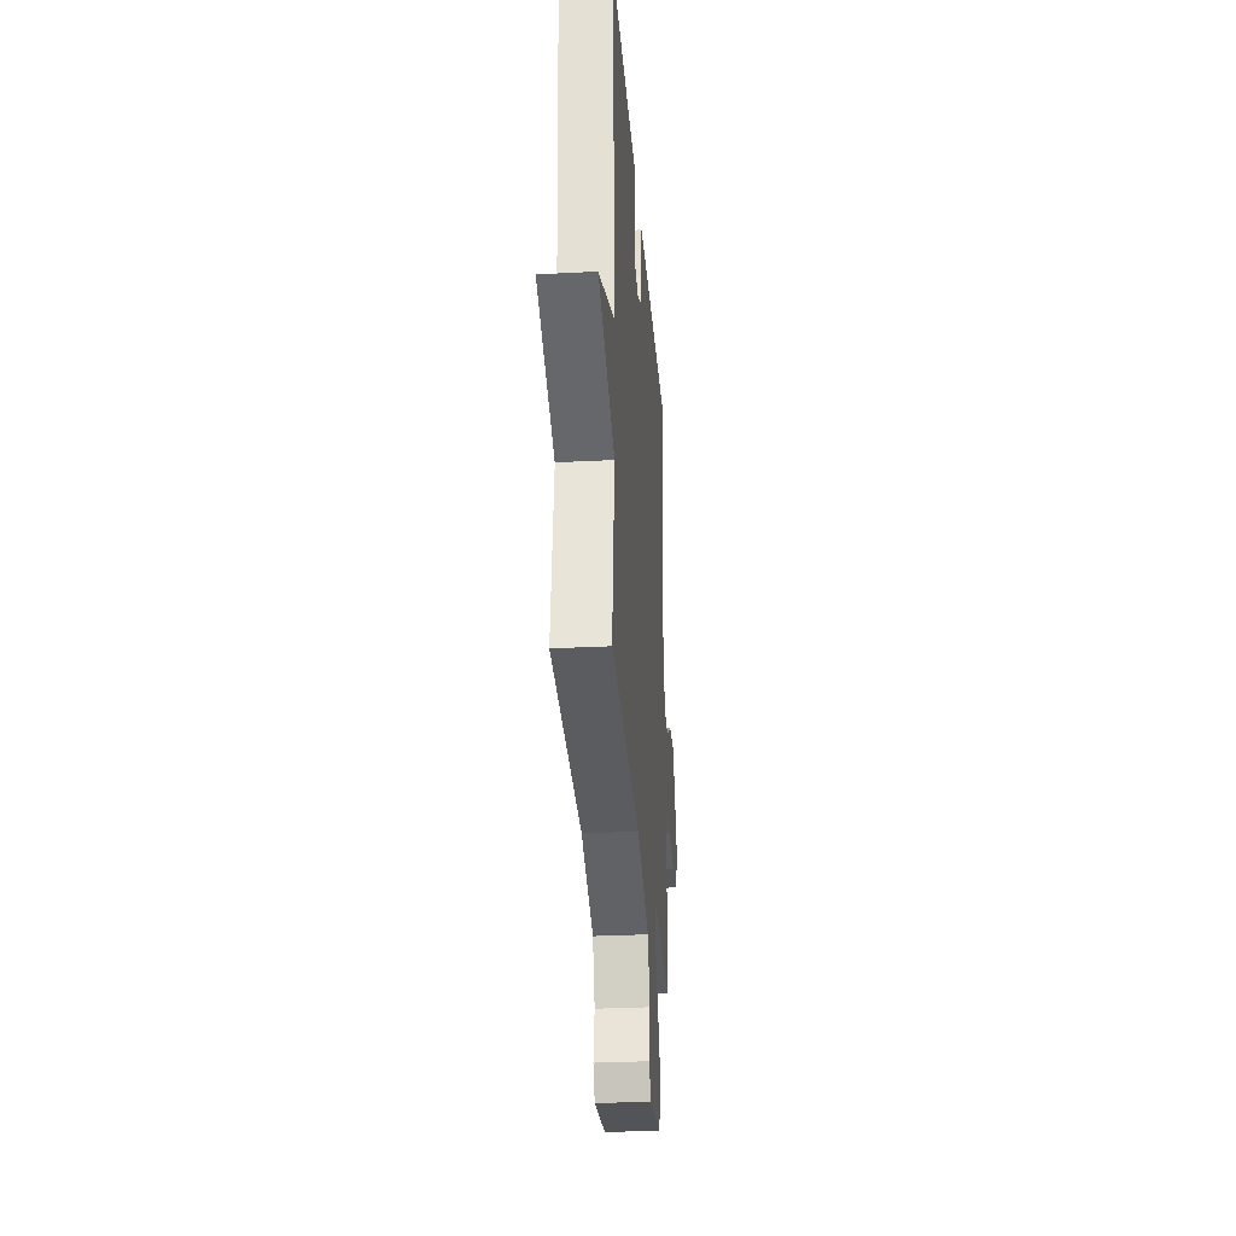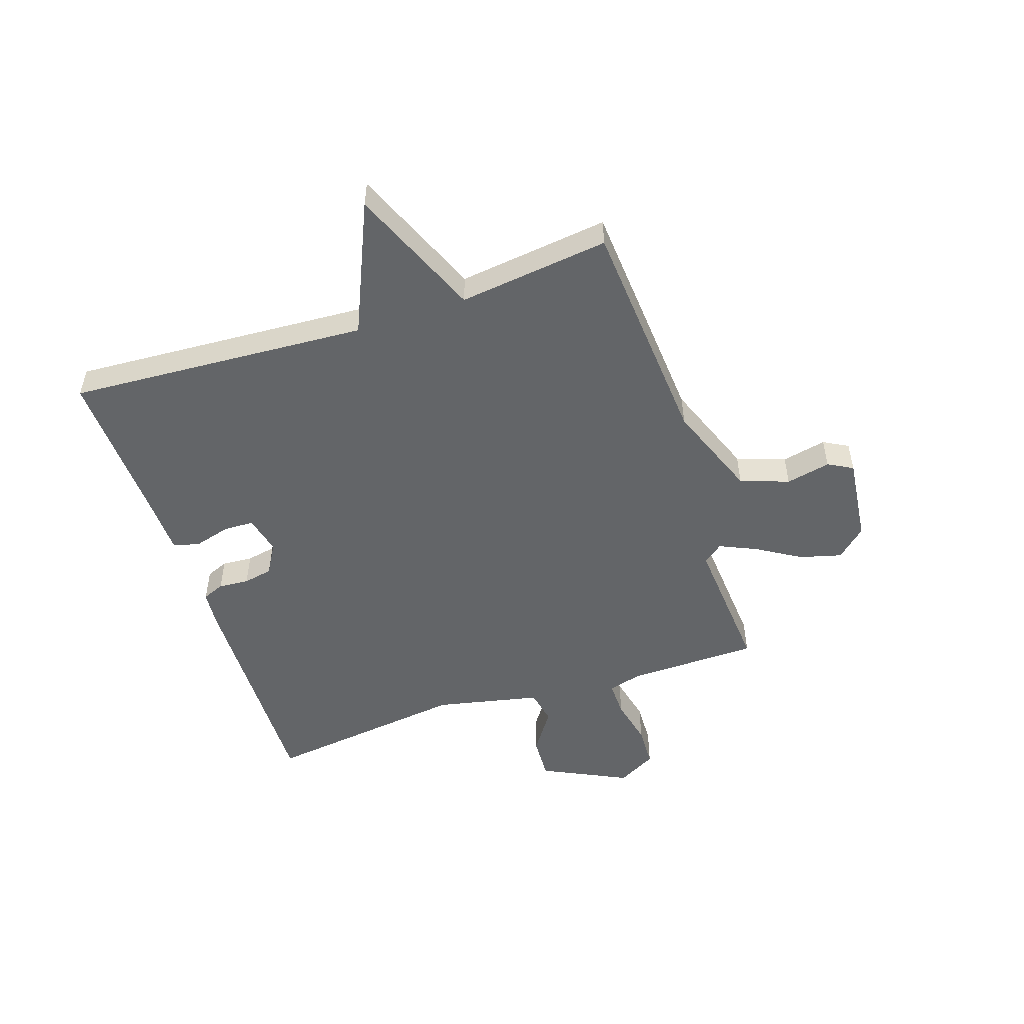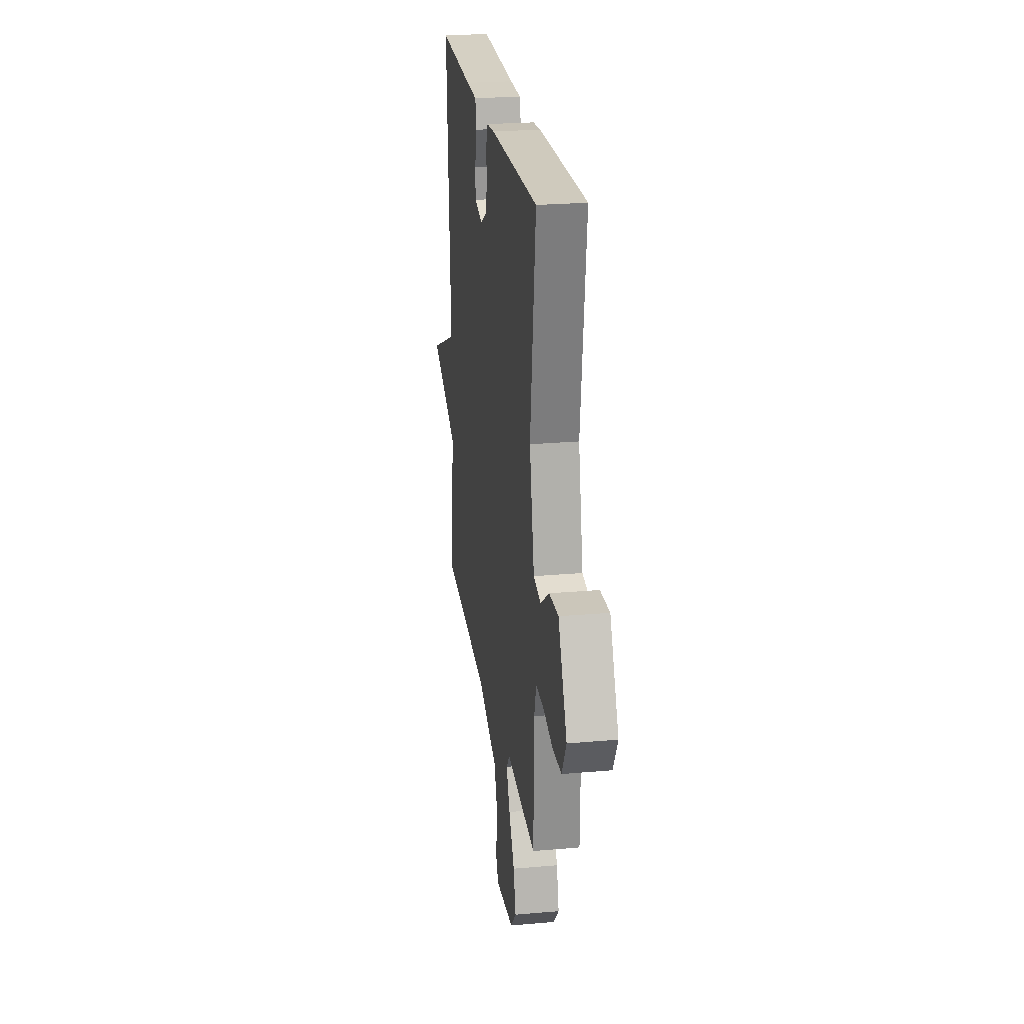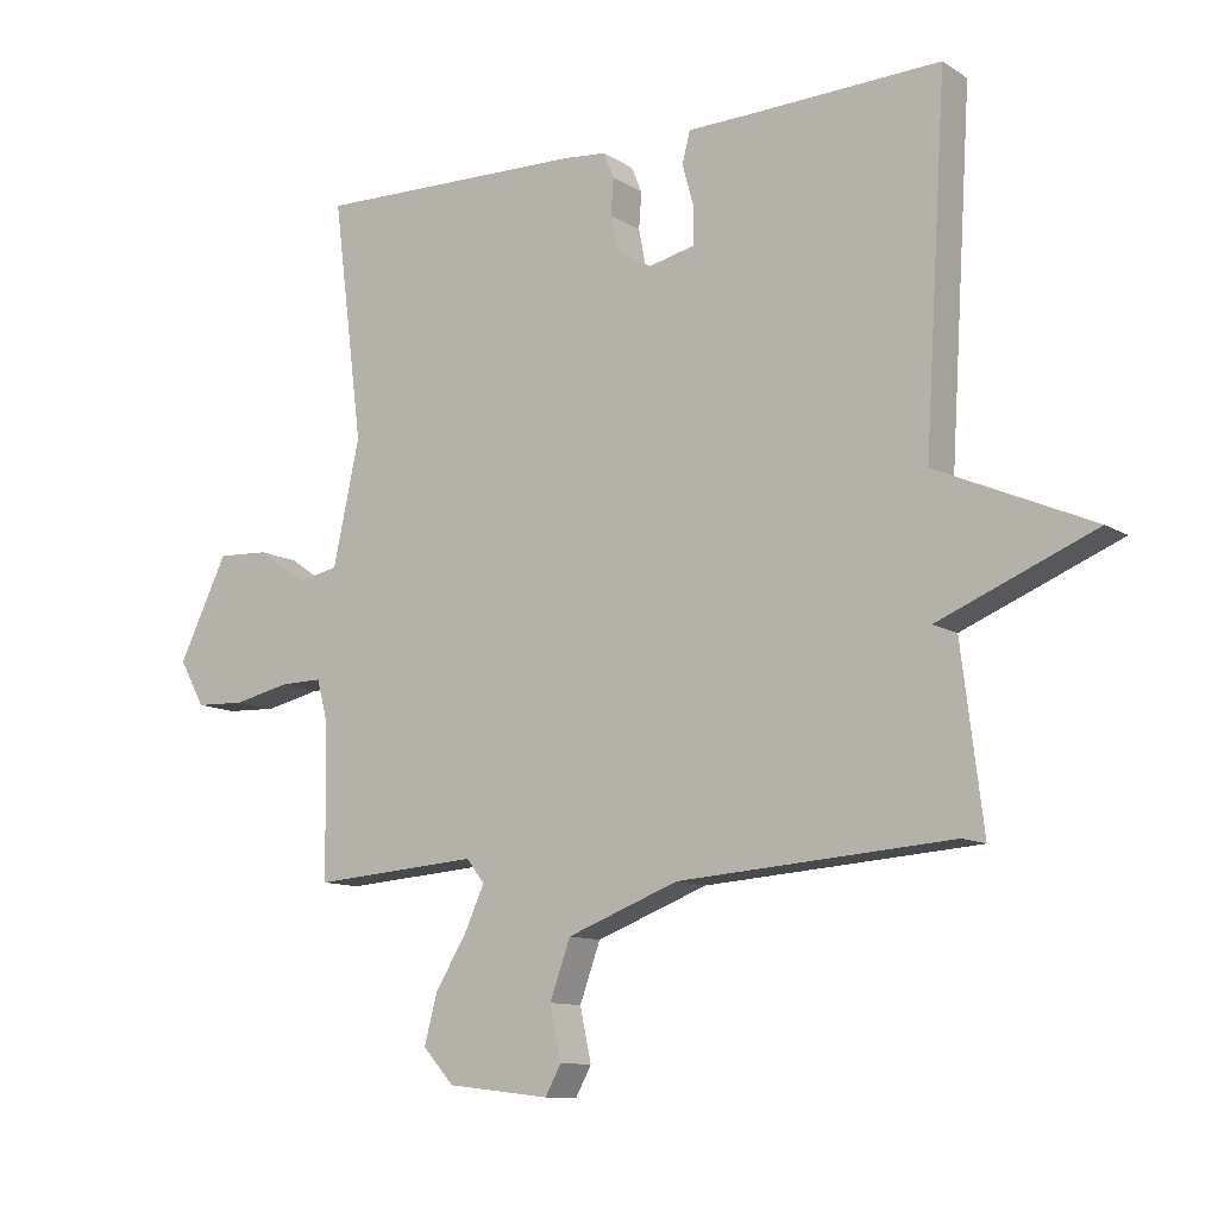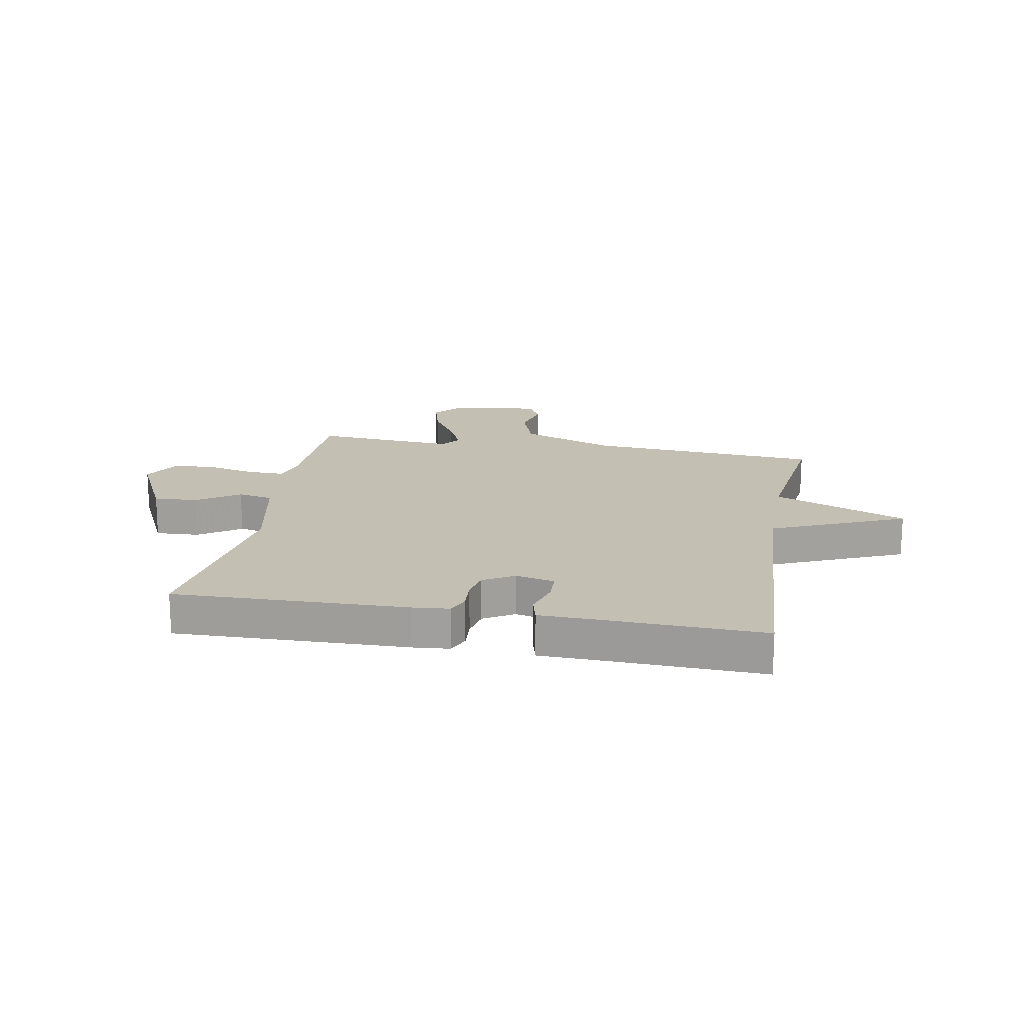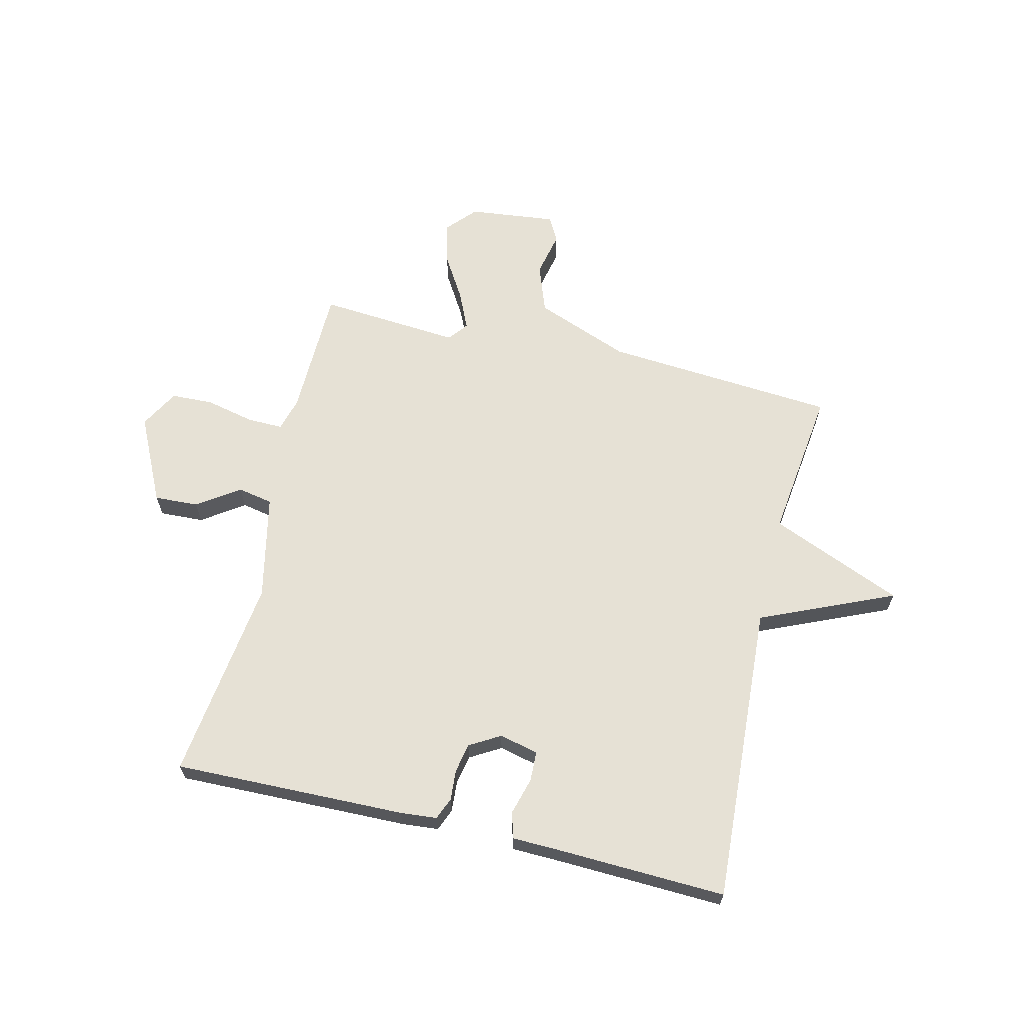
<metadata>
{"format":"obj","ext":"obj","renderer":"f3d","projection":"perspective","resolution":1024,"background":"white","views":[{"elev":-30.0,"azim":94.4,"up":"+Z"},{"elev":-51.4,"azim":108.5,"up":"+Y"},{"elev":24.2,"azim":-98.3,"up":"+Z"},{"elev":-11.0,"azim":34.1,"up":"+Z"},{"elev":17.7,"azim":10.4,"up":"+Y"},{"elev":64.7,"azim":13.6,"up":"+Y"}]}
</metadata>
<code>
v 0.5 0.07 0.5
v 0.467 0.07 -0.032
v 0.702 0.07 -0.135
v 0.467 0.07 -0.232
v 0.5 0.07 -0.5
v 0.089 0.07 -0.53
v -0.079 0.07 -0.594
v -0.11 0.07 -0.68
v -0.093 0.07 -0.759
v -0.117 0.07 -0.803
v -0.272 0.07 -0.785
v -0.319 0.07 -0.733
v -0.299 0.07 -0.659
v -0.252 0.07 -0.582
v -0.222 0.07 -0.516
v -0.249 0.07 -0.481
v -0.5 0.07 -0.5
v -0.504 0.07 -0.268
v -0.52 0.07 -0.208
v -0.584 0.07 -0.209
v -0.669 0.07 -0.228
v -0.744 0.07 -0.225
v -0.782 0.07 -0.156
v -0.708 0.07 -0.004
v -0.63 0.07 -0.008
v -0.556 0.07 -0.059
v -0.494 0.07 -0.047
v -0.454 0.07 0.139
v -0.5 0.07 0.5
v -0.09 0.07 0.49
v -0.025 0.07 0.484
v -0.009 0.07 0.445
v -0.013 0.07 0.391
v -0.003 0.07 0.339
v 0.051 0.07 0.307
v 0.12 0.07 0.323
v 0.122 0.07 0.376
v 0.104 0.07 0.441
v 0.116 0.07 0.488
v 0.207 0.07 0.49
v 0.5 0 0.5
v 0.467 0 -0.032
v 0.702 0 -0.135
v 0.467 0 -0.232
v 0.5 0 -0.5
v 0.089 0 -0.53
v -0.079 0 -0.594
v -0.11 0 -0.68
v -0.093 0 -0.759
v -0.117 0 -0.803
v -0.272 0 -0.785
v -0.319 0 -0.733
v -0.299 0 -0.659
v -0.252 0 -0.582
v -0.222 0 -0.516
v -0.249 0 -0.481
v -0.5 0 -0.5
v -0.504 0 -0.268
v -0.52 0 -0.208
v -0.584 0 -0.209
v -0.669 0 -0.228
v -0.744 0 -0.225
v -0.782 0 -0.156
v -0.708 0 -0.004
v -0.63 0 -0.008
v -0.556 0 -0.059
v -0.494 0 -0.047
v -0.454 0 0.139
v -0.5 0 0.5
v -0.09 0 0.49
v -0.025 0 0.484
v -0.009 0 0.445
v -0.013 0 0.391
v -0.003 0 0.339
v 0.051 0 0.307
v 0.12 0 0.323
v 0.122 0 0.376
v 0.104 0 0.441
v 0.116 0 0.488
v 0.207 0 0.49
f 37 38 39 40
f 40 1 2
f 37 40 2
f 36 37 2
f 35 36 2
f 34 35 2
f 31 32 33
f 30 31 33
f 29 30 33
f 28 29 33
f 27 28 33 34
f 24 25 26
f 23 24 26
f 22 23 26
f 21 22 26
f 20 21 26
f 19 20 26 27
f 27 34 2
f 19 27 2
f 18 19 2
f 12 13 14
f 11 12 14
f 10 11 14
f 9 10 14
f 8 9 14
f 7 8 14 15
f 6 7 15 16
f 4 5 6 16
f 16 17 18
f 4 16 18
f 3 4 18
f 2 3 18
f 80 79 78 77
f 42 41 80
f 42 80 77
f 42 77 76
f 42 76 75
f 42 75 74
f 73 72 71
f 73 71 70
f 73 70 69
f 73 69 68
f 74 73 68 67
f 66 65 64
f 66 64 63
f 66 63 62
f 66 62 61
f 66 61 60
f 67 66 60 59
f 42 74 67
f 42 67 59
f 42 59 58
f 54 53 52
f 54 52 51
f 54 51 50
f 54 50 49
f 54 49 48
f 55 54 48 47
f 56 55 47 46
f 56 46 45 44
f 58 57 56
f 58 56 44
f 58 44 43
f 58 43 42
f 1 41 42 2
f 2 42 43 3
f 3 43 44 4
f 4 44 45 5
f 5 45 46 6
f 6 46 47 7
f 7 47 48 8
f 8 48 49 9
f 9 49 50 10
f 10 50 51 11
f 11 51 52 12
f 12 52 53 13
f 13 53 54 14
f 14 54 55 15
f 15 55 56 16
f 16 56 57 17
f 17 57 58 18
f 18 58 59 19
f 19 59 60 20
f 20 60 61 21
f 21 61 62 22
f 22 62 63 23
f 23 63 64 24
f 24 64 65 25
f 25 65 66 26
f 26 66 67 27
f 27 67 68 28
f 28 68 69 29
f 29 69 70 30
f 30 70 71 31
f 31 71 72 32
f 32 72 73 33
f 33 73 74 34
f 34 74 75 35
f 35 75 76 36
f 36 76 77 37
f 37 77 78 38
f 38 78 79 39
f 39 79 80 40
f 40 80 41 1

</code>
